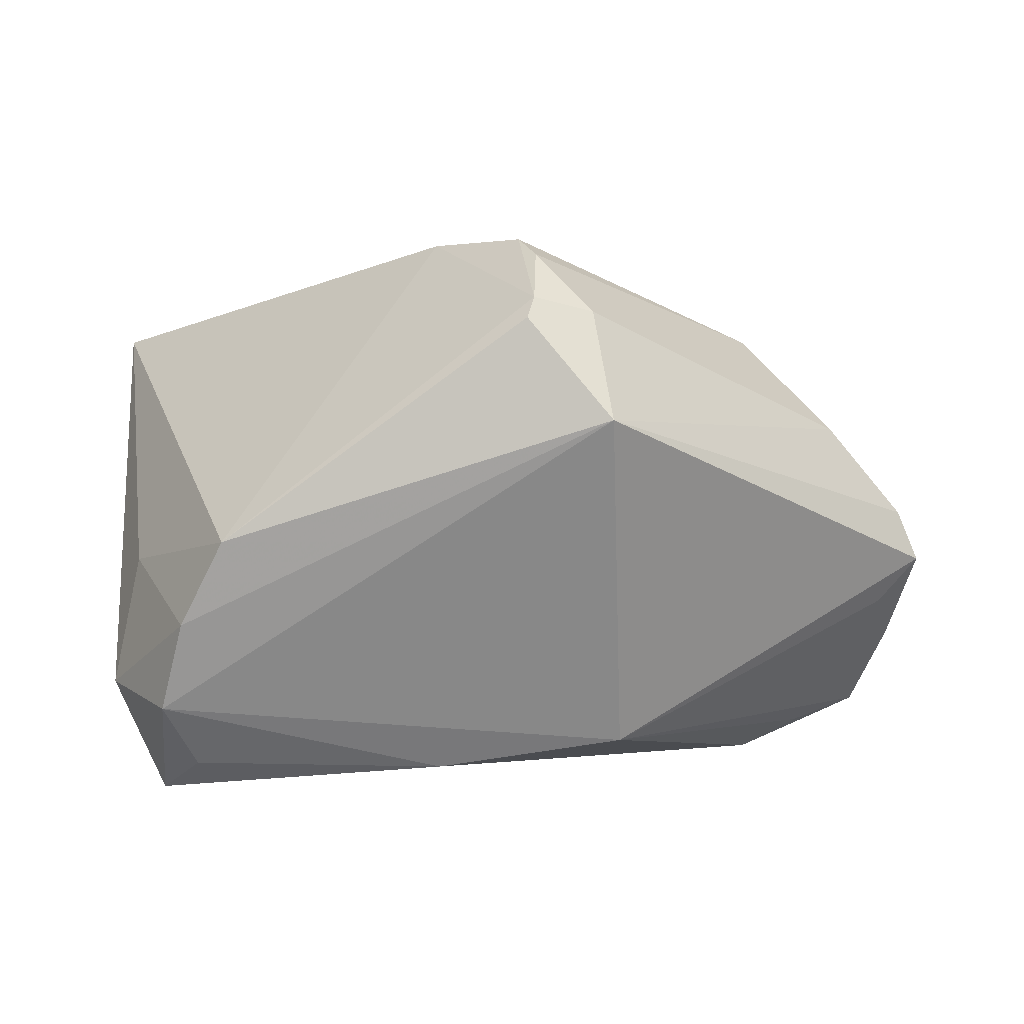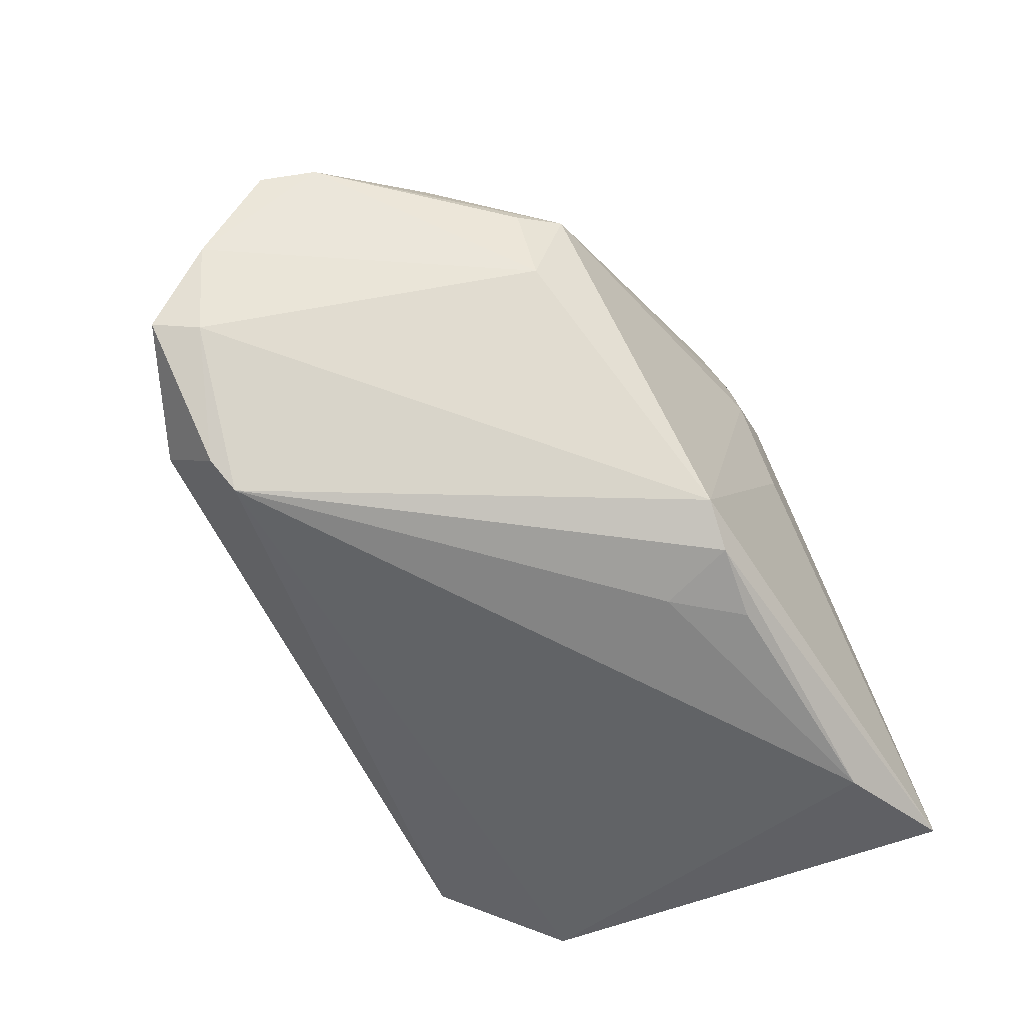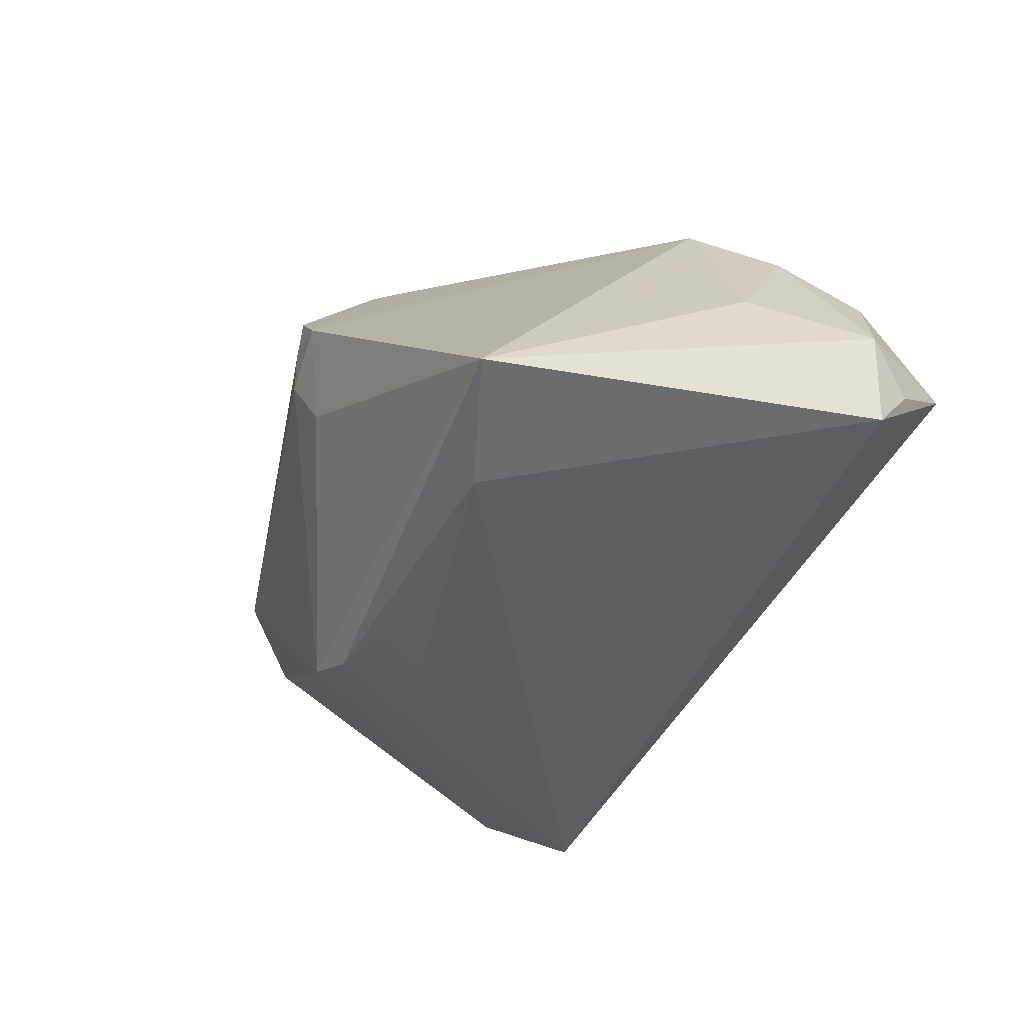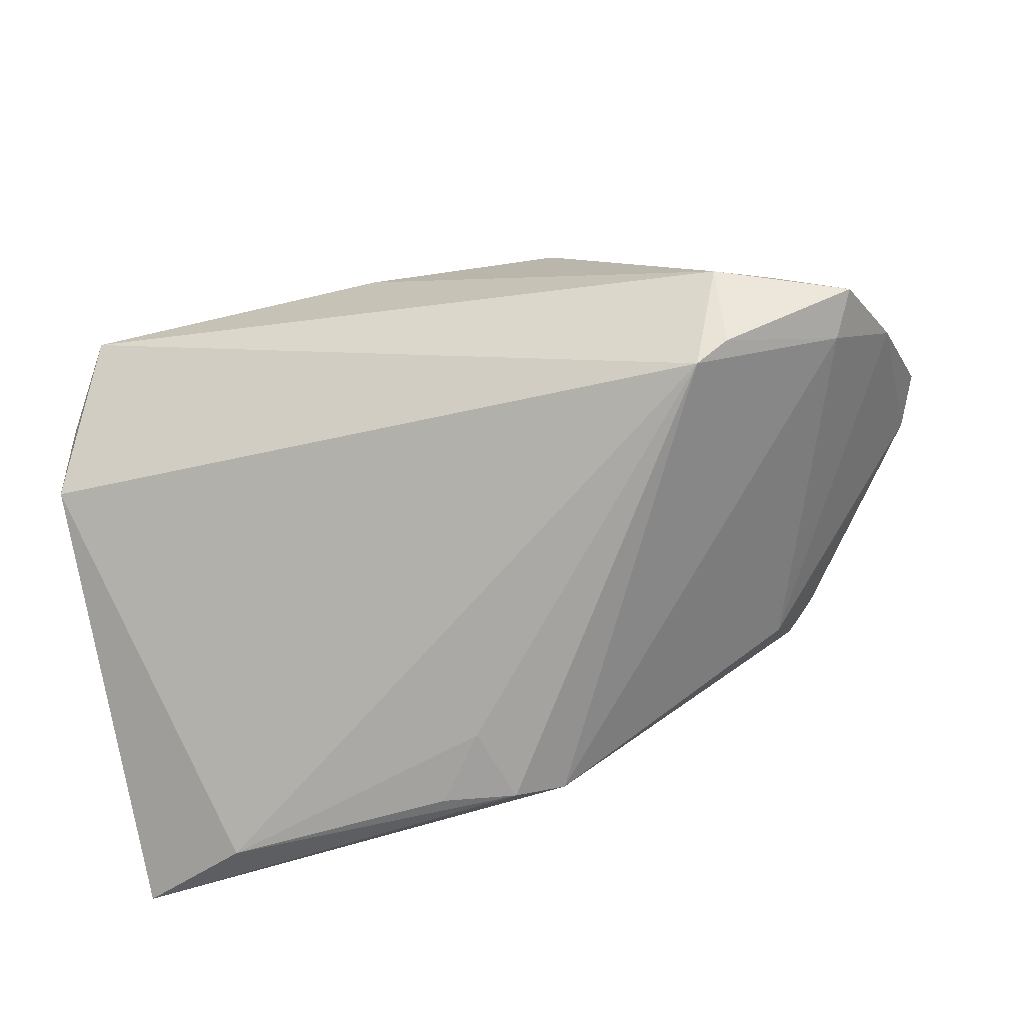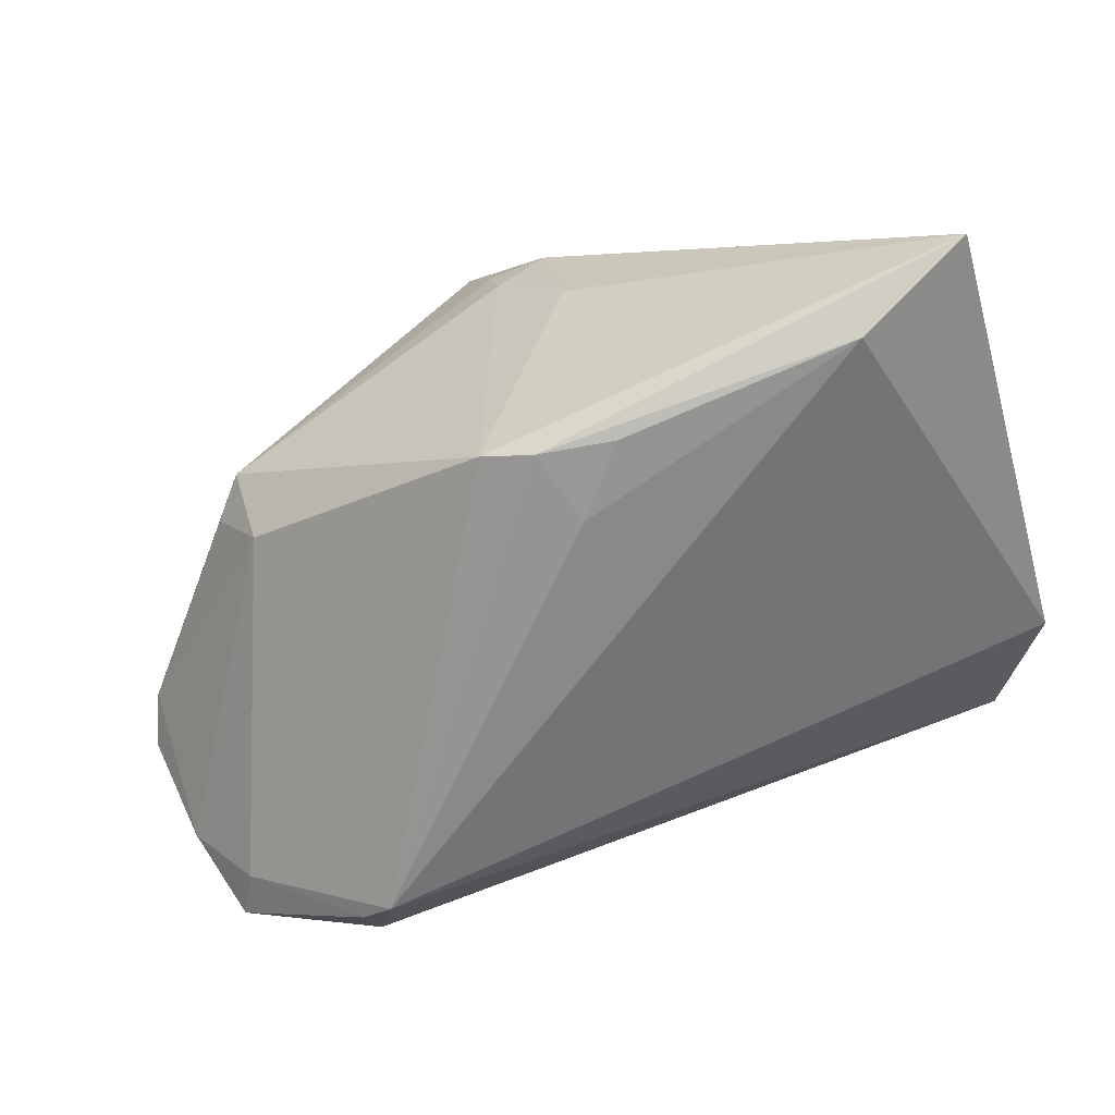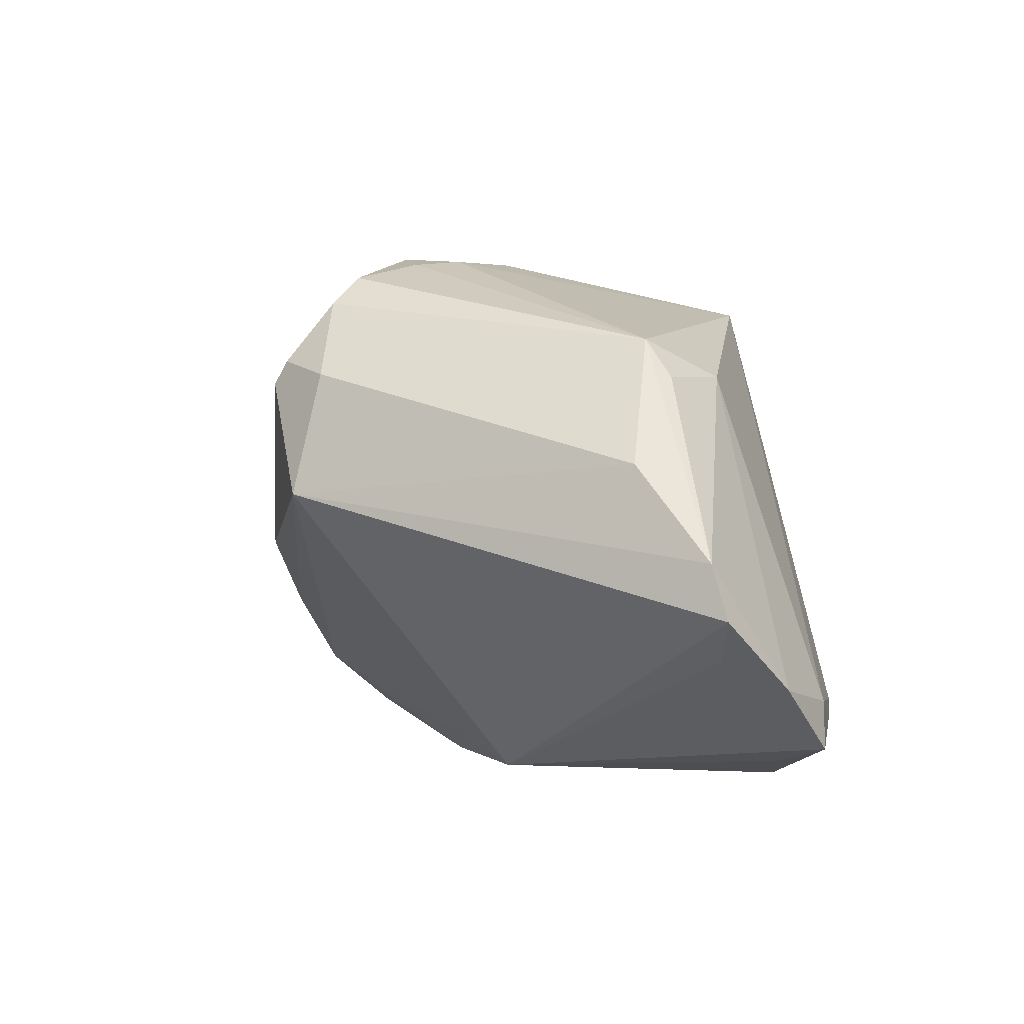
<metadata>
{"format":"obj","ext":"obj","renderer":"f3d","projection":"perspective","resolution":1024,"background":"white","views":[{"elev":79.0,"azim":-3.3,"up":"+Z"},{"elev":-71.2,"azim":115.6,"up":"+Z"},{"elev":-34.7,"azim":-119.0,"up":"+Z"},{"elev":-72.9,"azim":12.0,"up":"+Z"},{"elev":-67.0,"azim":-163.8,"up":"+Z"},{"elev":4.2,"azim":69.2,"up":"+Y"}]}
</metadata>
<code>
v -0.04974 -0.00372 0.001213
v -0.05428 0.03364 -0.02522
v -0.04548 -0.0249 0.01155
v 0.0544 -0.008623 -0.004901
v 0.01232 0.003901 0.03335
v -0.0474 -0.03364 -0.001162
v 0.004521 0.02736 0.02585
v 0.03049 -0.02447 -0.03117
v 0.04321 0.008482 0.001505
v -0.04191 -0.0154 0.01789
v 0.002596 0.0307 0.02192
v -0.0079 0.01675 -0.03335
v 0.001012 0.02632 -0.03164
v -0.03585 -0.006222 0.02328
v -0.01027 0.03319 -0.003198
v 0.03803 -0.02806 -0.01979
v 0.02657 -0.02304 -0.03335
v -0.01365 0.02451 -0.03303
v 0.04911 -0.01376 -0.006733
v -0.04224 -0.03129 0.004355
v -0.01129 -0.03351 0.003311
v 0.04387 -0.02004 -0.02287
v -0.004873 0.02549 -0.03335
v -0.007981 0.03364 0.0121
v 0.01094 0.01853 0.02936
v -0.0536 -0.01949 -0.000899
v -0.05225 -0.02424 -0.007189
v -0.002187 0.03318 0.006711
v 0.03316 0.02275 -0.004364
v 0.03119 0.01817 -0.01476
v 0.01205 -0.03159 0.00514
v 0.04646 -0.0253 -0.02167
v 0.05227 -0.002299 -0.003841
v 0.05098 -0.01727 -0.01435
v 0.003852 0.0201 0.03173
v 0.03654 0.01827 -0.00617
v -0.04098 0.02734 -0.03023
v -0.0544 -0.01835 -0.01395
v -0.0009498 0.03265 0.01301
v 0.03094 -0.03104 -0.02301
v 0.002834 0.01723 0.03303
f 37 17 38
f 26 2 38
f 38 2 37
f 24 2 14
f 17 13 22
f 22 13 30
f 41 14 5
f 1 2 26
f 1 14 2
f 12 17 37
f 37 2 23
f 2 13 23
f 23 13 17
f 17 12 23
f 15 2 24
f 15 13 2
f 8 40 17
f 17 22 8
f 32 8 22
f 32 16 40
f 40 8 32
f 26 38 27
f 10 1 26
f 14 1 10
f 26 3 10
f 5 14 10
f 10 3 5
f 30 36 33
f 33 5 4
f 33 9 5
f 18 12 37
f 37 23 18
f 18 23 12
f 28 15 24
f 13 15 28
f 34 32 22
f 34 33 4
f 4 19 34
f 19 32 34
f 34 22 30
f 30 33 34
f 17 40 6
f 26 27 6
f 6 3 26
f 6 38 17
f 6 27 38
f 5 9 25
f 13 28 29
f 29 36 30
f 30 13 29
f 29 33 36
f 9 33 29
f 29 25 9
f 3 6 20
f 40 16 31
f 5 3 31
f 16 32 31
f 31 32 19
f 4 5 31
f 31 19 4
f 35 11 24
f 35 41 5
f 5 25 35
f 24 14 35
f 14 41 35
f 11 29 39
f 39 29 28
f 24 11 39
f 39 28 24
f 7 29 11
f 25 29 7
f 11 35 7
f 7 35 25
f 21 6 40
f 40 31 21
f 21 20 6
f 3 20 21
f 21 31 3

</code>
